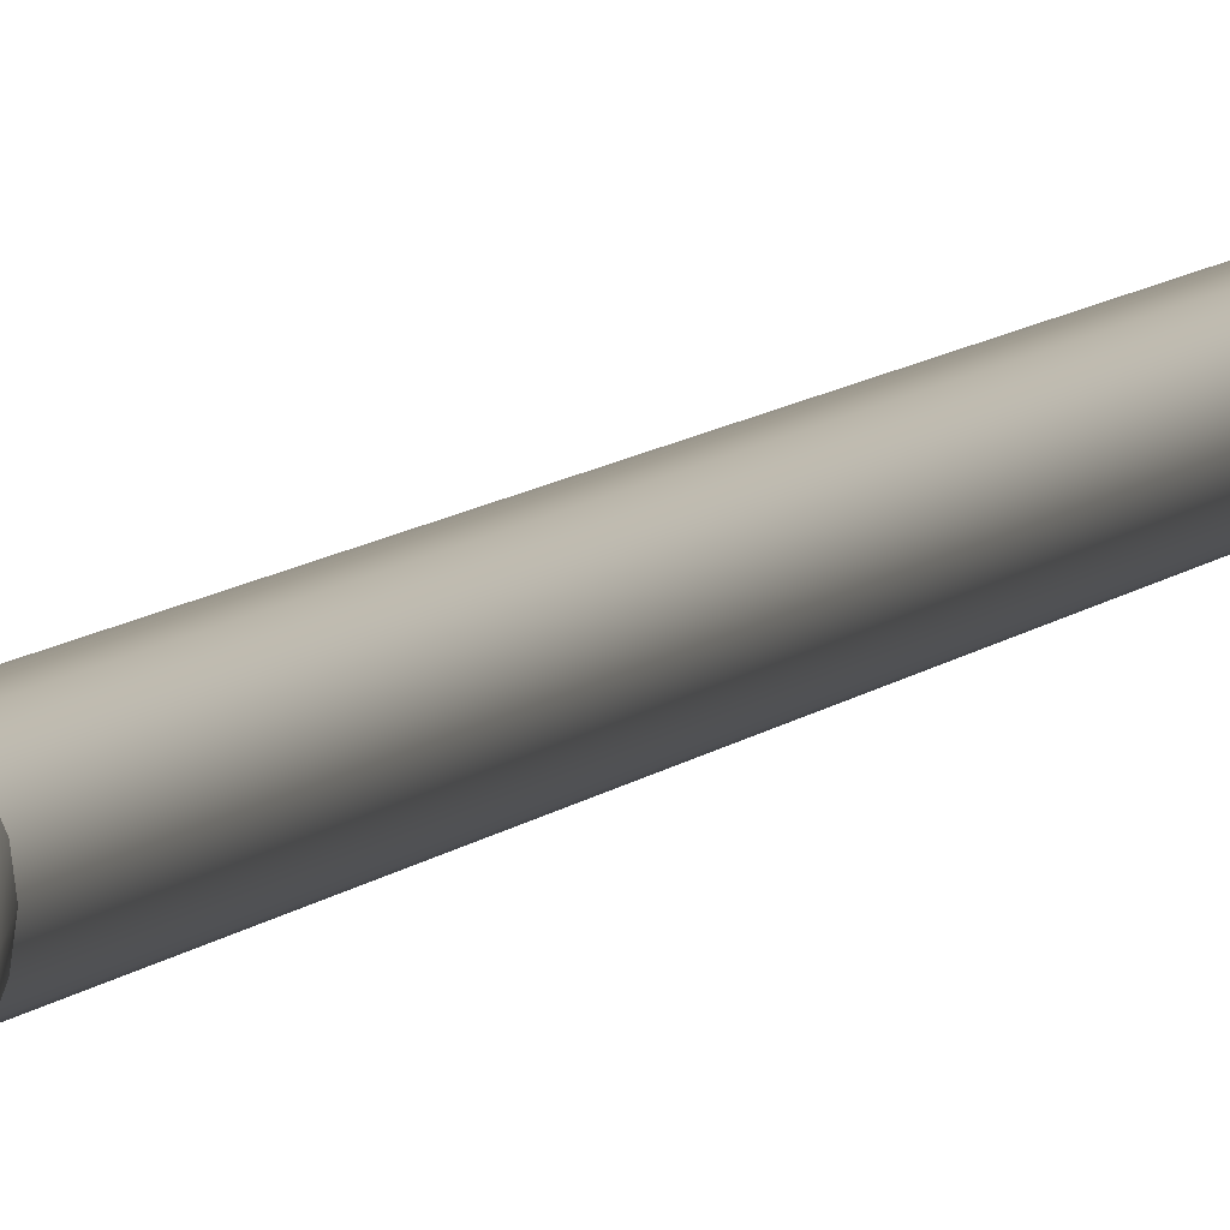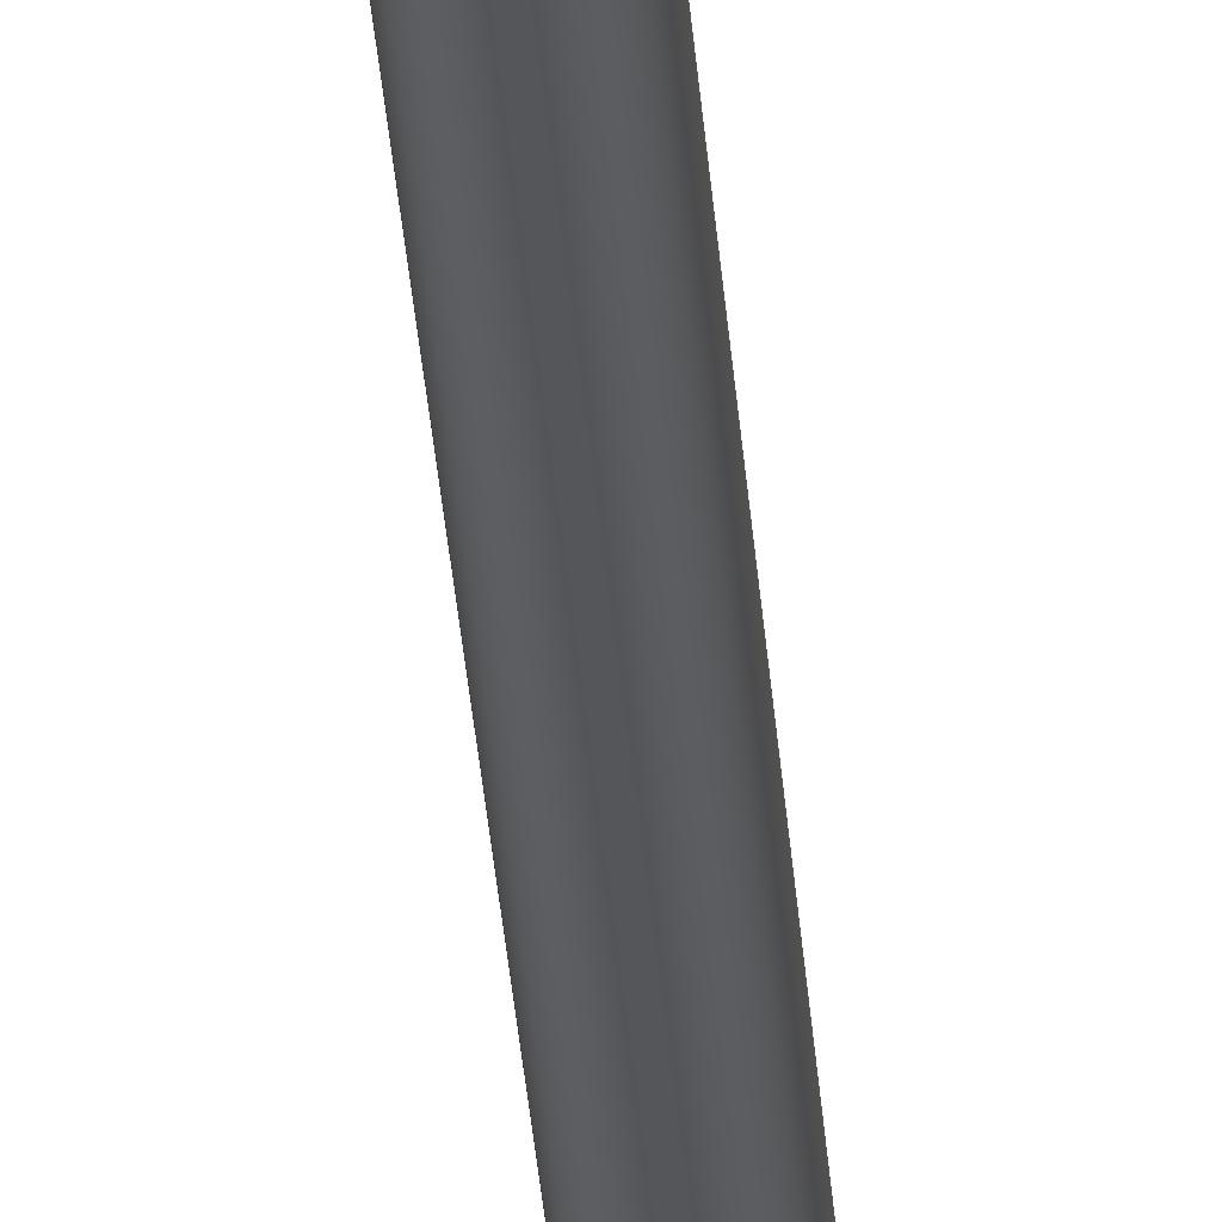
<metadata>
{"format":"obj","ext":"obj","renderer":"f3d","projection":"perspective","resolution":1024,"background":"white","views":[{"elev":4.4,"azim":-166.8,"up":"+Y"},{"elev":-25.6,"azim":3.3,"up":"+Y"}]}
</metadata>
<code>
v 0.008413 0.000969 -0.04821
v 0.007157 0.003453 -0.04825
v 0.0052 0.005425 -0.04828
v 0.002734 0.00669 -0.0483
v 0 0.007126 -0.0483
v -0.002734 0.00669 -0.0483
v -0.0052 0.005425 -0.04828
v -0.007157 0.003453 -0.04825
v -0.008413 0.000969 -0.04821
v -0.008846 -0.001785 -0.04817
v -0.008413 -0.004538 -0.04813
v -0.007157 -0.007022 -0.04809
v -0.0052 -0.008994 -0.04806
v -0.002734 -0.01026 -0.04804
v 0 -0.0107 -0.04804
v 0.002734 -0.01026 -0.04804
v 0.0052 -0.008994 -0.04806
v 0.007157 -0.007022 -0.04809
v 0.008413 -0.004538 -0.04813
v 0.008846 -0.001785 -0.04817
v 0.008413 0.004538 0.5575
v 0.007157 0.007022 0.5575
v 0.0052 0.008994 0.5575
v 0.002734 0.01026 0.5574
v 0 0.0107 0.5574
v -0.002734 0.01026 0.5574
v -0.0052 0.008994 0.5575
v -0.007157 0.007022 0.5575
v -0.008413 0.004538 0.5575
v -0.008846 0.001785 0.5576
v -0.008413 -0.000969 0.5576
v -0.007157 -0.003453 0.5576
v -0.0052 -0.005425 0.5577
v -0.002734 -0.00669 0.5577
v 0 -0.007126 0.5577
v 0.002734 -0.00669 0.5577
v 0.0052 -0.005425 0.5577
v 0.007157 -0.003453 0.5576
v 0.008413 -0.000969 0.5576
v 0.008846 0.001785 0.5576
v 0 -0.001785 -0.04817
v 0 0.001785 0.5576
v 0.003629 -0.02214 -0.1246
v 0.003087 -0.02214 -0.1294
v 0.002243 -0.02214 -0.1332
v 0.001179 -0.02214 -0.1357
v 0 -0.02214 -0.1366
v -0.001179 -0.02214 -0.1357
v -0.002243 -0.02214 -0.1332
v -0.003087 -0.02214 -0.1294
v -0.003629 -0.02214 -0.1246
v -0.003816 -0.02214 -0.1192
v -0.003629 -0.02214 -0.1139
v -0.003087 -0.02214 -0.109
v -0.002243 -0.02214 -0.1052
v -0.001179 -0.02214 -0.1027
v 0 -0.02214 -0.1019
v 0.001179 -0.02214 -0.1027
v 0.002243 -0.02214 -0.1052
v 0.003087 -0.02214 -0.109
v 0.003629 -0.02214 -0.1139
v 0.003816 -0.02214 -0.1192
v 0.007169 -0.02132 -0.1298
v 0.006098 -0.02132 -0.1393
v 0.004431 -0.02132 -0.1469
v 0.002329 -0.02132 -0.1518
v 0 -0.02132 -0.1535
v -0.002329 -0.02132 -0.1518
v -0.004431 -0.02132 -0.1469
v -0.006098 -0.02132 -0.1393
v -0.007169 -0.02132 -0.1298
v -0.007538 -0.02132 -0.1192
v -0.007169 -0.02132 -0.1086
v -0.006098 -0.02132 -0.0991
v -0.004431 -0.02132 -0.09153
v -0.002329 -0.02132 -0.08667
v 0 -0.02132 -0.08499
v 0.002329 -0.02132 -0.08667
v 0.004431 -0.02132 -0.09153
v 0.006098 -0.02132 -0.0991
v 0.007169 -0.02132 -0.1086
v 0.007538 -0.02132 -0.1192
v 0.01053 -0.01997 -0.1348
v 0.008959 -0.01997 -0.1488
v 0.006509 -0.01997 -0.1599
v 0.003422 -0.01997 -0.1671
v 0 -0.01997 -0.1695
v -0.003422 -0.01997 -0.1671
v -0.006509 -0.01997 -0.1599
v -0.008959 -0.01997 -0.1488
v -0.01053 -0.01997 -0.1348
v -0.01107 -0.01997 -0.1192
v -0.01053 -0.01997 -0.1037
v -0.008959 -0.01997 -0.08966
v -0.006509 -0.01997 -0.07854
v -0.003422 -0.01997 -0.0714
v 0 -0.01997 -0.06893
v 0.003422 -0.01997 -0.0714
v 0.006509 -0.01997 -0.07854
v 0.008959 -0.01997 -0.08966
v 0.01053 -0.01997 -0.1037
v 0.01107 -0.01997 -0.1192
v 0.01364 -0.01814 -0.1393
v 0.0116 -0.01814 -0.1575
v 0.008428 -0.01814 -0.1719
v 0.004431 -0.01814 -0.1811
v 0 -0.01814 -0.1843
v -0.004431 -0.01814 -0.1811
v -0.008428 -0.01814 -0.1719
v -0.0116 -0.01814 -0.1575
v -0.01364 -0.01814 -0.1393
v -0.01434 -0.01814 -0.1192
v -0.01364 -0.01814 -0.0991
v -0.0116 -0.01814 -0.08095
v -0.008428 -0.01814 -0.06655
v -0.004431 -0.01814 -0.0573
v 0 -0.01814 -0.05411
v 0.004431 -0.01814 -0.0573
v 0.008428 -0.01814 -0.06655
v 0.0116 -0.01814 -0.08095
v 0.01364 -0.01814 -0.0991
v 0.01434 -0.01814 -0.1192
v 0.0164 -0.01585 -0.1434
v 0.01396 -0.01585 -0.1653
v 0.01014 -0.01585 -0.1826
v 0.00533 -0.01585 -0.1937
v 0 -0.01585 -0.1976
v -0.00533 -0.01585 -0.1937
v -0.01014 -0.01585 -0.1826
v -0.01396 -0.01585 -0.1653
v -0.0164 -0.01585 -0.1434
v -0.01725 -0.01585 -0.1192
v -0.0164 -0.01585 -0.09502
v -0.01396 -0.01585 -0.07318
v -0.01014 -0.01585 -0.05585
v -0.00533 -0.01585 -0.04473
v 0 -0.01585 -0.0409
v 0.00533 -0.01585 -0.04473
v 0.01014 -0.01585 -0.05585
v 0.01396 -0.01585 -0.07318
v 0.0164 -0.01585 -0.09502
v 0.01725 -0.01585 -0.1192
v 0.01877 -0.01318 -0.1469
v 0.01597 -0.01318 -0.1719
v 0.0116 -0.01318 -0.1917
v 0.006098 -0.01318 -0.2045
v 0 -0.01318 -0.2088
v -0.006098 -0.01318 -0.2045
v -0.0116 -0.01318 -0.1917
v -0.01597 -0.01318 -0.1719
v -0.01877 -0.01318 -0.1469
v -0.01973 -0.01318 -0.1192
v -0.01877 -0.01318 -0.09153
v -0.01597 -0.01318 -0.06655
v -0.0116 -0.01318 -0.04672
v -0.006098 -0.01318 -0.03399
v 0 -0.01318 -0.02961
v 0.006098 -0.01318 -0.03399
v 0.0116 -0.01318 -0.04672
v 0.01597 -0.01318 -0.06655
v 0.01877 -0.01318 -0.09153
v 0.01973 -0.01318 -0.1192
v 0.02067 -0.01018 -0.1497
v 0.01758 -0.01018 -0.1772
v 0.01277 -0.01018 -0.1991
v 0.006716 -0.01018 -0.2131
v 0 -0.01018 -0.2179
v -0.006716 -0.01018 -0.2131
v -0.01277 -0.01018 -0.1991
v -0.01758 -0.01018 -0.1772
v -0.02067 -0.01018 -0.1497
v -0.02174 -0.01018 -0.1192
v -0.02067 -0.01018 -0.08872
v -0.01758 -0.01018 -0.06121
v -0.01277 -0.01018 -0.03937
v -0.006716 -0.01018 -0.02535
v 0 -0.01018 -0.02053
v 0.006716 -0.01018 -0.02535
v 0.01277 -0.01018 -0.03937
v 0.01758 -0.01018 -0.06121
v 0.02067 -0.01018 -0.08872
v 0.02174 -0.01018 -0.1192
v 0.02206 -0.006928 -0.1518
v 0.01877 -0.006928 -0.1811
v 0.01364 -0.006928 -0.2045
v 0.007169 -0.006928 -0.2194
v 0 -0.006928 -0.2246
v -0.007169 -0.006928 -0.2194
v -0.01364 -0.006928 -0.2045
v -0.01877 -0.006928 -0.1811
v -0.02206 -0.006928 -0.1518
v -0.0232 -0.006928 -0.1192
v -0.02206 -0.006928 -0.08667
v -0.01877 -0.006928 -0.0573
v -0.01364 -0.006928 -0.03399
v -0.007169 -0.006928 -0.01903
v 0 -0.006928 -0.01387
v 0.007169 -0.006928 -0.01903
v 0.01364 -0.006928 -0.03399
v 0.01877 -0.006928 -0.0573
v 0.02206 -0.006928 -0.08667
v 0.0232 -0.006928 -0.1192
v 0.02291 -0.003507 -0.153
v 0.01949 -0.003507 -0.1835
v 0.01416 -0.003507 -0.2077
v 0.007445 -0.003507 -0.2233
v 0 -0.003507 -0.2286
v -0.007445 -0.003507 -0.2233
v -0.01416 -0.003507 -0.2077
v -0.01949 -0.003507 -0.1835
v -0.02291 -0.003507 -0.153
v -0.02409 -0.003507 -0.1192
v -0.02291 -0.003507 -0.08541
v -0.01949 -0.003507 -0.05491
v -0.01416 -0.003507 -0.03071
v -0.007445 -0.003507 -0.01517
v 0 -0.003507 -0.009815
v 0.007445 -0.003507 -0.01517
v 0.01416 -0.003507 -0.03071
v 0.01949 -0.003507 -0.05491
v 0.02291 -0.003507 -0.08541
v 0.02409 -0.003507 -0.1192
v 0.0232 0 -0.1535
v 0.01973 0 -0.1843
v 0.01434 0 -0.2088
v 0.007538 0 -0.2246
v 0 0 -0.23
v -0.007538 0 -0.2246
v -0.01434 0 -0.2088
v -0.01973 0 -0.1843
v -0.0232 0 -0.1535
v -0.02439 0 -0.1192
v -0.0232 0 -0.08499
v -0.01973 0 -0.05411
v -0.01434 0 -0.02961
v -0.007538 0 -0.01387
v 0 0 -0.008451
v 0.007538 0 -0.01387
v 0.01434 0 -0.02961
v 0.01973 0 -0.05411
v 0.0232 0 -0.08499
v 0.02439 0 -0.1192
v 0.02291 0.003507 -0.153
v 0.01949 0.003507 -0.1835
v 0.01416 0.003507 -0.2077
v 0.007445 0.003507 -0.2233
v 0 0.003507 -0.2286
v -0.007445 0.003507 -0.2233
v -0.01416 0.003507 -0.2077
v -0.01949 0.003507 -0.1835
v -0.02291 0.003507 -0.153
v -0.02409 0.003507 -0.1192
v -0.02291 0.003507 -0.08541
v -0.01949 0.003507 -0.05491
v -0.01416 0.003507 -0.03071
v -0.007445 0.003507 -0.01517
v 0 0.003507 -0.009815
v 0.007445 0.003507 -0.01517
v 0.01416 0.003507 -0.03071
v 0.01949 0.003507 -0.05491
v 0.02291 0.003507 -0.08541
v 0.02409 0.003507 -0.1192
v 0.02206 0.006928 -0.1518
v 0.01877 0.006928 -0.1811
v 0.01364 0.006928 -0.2045
v 0.007169 0.006928 -0.2194
v 0 0.006928 -0.2246
v -0.007169 0.006928 -0.2194
v -0.01364 0.006928 -0.2045
v -0.01877 0.006928 -0.1811
v -0.02206 0.006928 -0.1518
v -0.0232 0.006928 -0.1192
v -0.02206 0.006928 -0.08667
v -0.01877 0.006928 -0.0573
v -0.01364 0.006928 -0.03399
v -0.007169 0.006928 -0.01903
v 0 0.006928 -0.01387
v 0.007169 0.006928 -0.01903
v 0.01364 0.006928 -0.03399
v 0.01877 0.006928 -0.0573
v 0.02206 0.006928 -0.08667
v 0.0232 0.006928 -0.1192
v 0.02067 0.01018 -0.1497
v 0.01758 0.01018 -0.1772
v 0.01277 0.01018 -0.1991
v 0.006716 0.01018 -0.2131
v 0 0.01018 -0.2179
v -0.006716 0.01018 -0.2131
v -0.01277 0.01018 -0.1991
v -0.01758 0.01018 -0.1772
v -0.02067 0.01018 -0.1497
v -0.02174 0.01018 -0.1192
v -0.02067 0.01018 -0.08872
v -0.01758 0.01018 -0.06121
v -0.01277 0.01018 -0.03937
v -0.006716 0.01018 -0.02535
v 0 0.01018 -0.02053
v 0.006716 0.01018 -0.02535
v 0.01277 0.01018 -0.03937
v 0.01758 0.01018 -0.06121
v 0.02067 0.01018 -0.08872
v 0.02174 0.01018 -0.1192
v 0.01877 0.01318 -0.1469
v 0.01597 0.01318 -0.1719
v 0.0116 0.01318 -0.1917
v 0.006098 0.01318 -0.2045
v 0 0.01318 -0.2088
v -0.006098 0.01318 -0.2045
v -0.0116 0.01318 -0.1917
v -0.01597 0.01318 -0.1719
v -0.01877 0.01318 -0.1469
v -0.01973 0.01318 -0.1192
v -0.01877 0.01318 -0.09153
v -0.01597 0.01318 -0.06655
v -0.0116 0.01318 -0.04672
v -0.006098 0.01318 -0.03399
v 0 0.01318 -0.02961
v 0.006098 0.01318 -0.03399
v 0.0116 0.01318 -0.04672
v 0.01597 0.01318 -0.06655
v 0.01877 0.01318 -0.09153
v 0.01973 0.01318 -0.1192
v 0.0164 0.01585 -0.1434
v 0.01396 0.01585 -0.1653
v 0.01014 0.01585 -0.1826
v 0.00533 0.01585 -0.1937
v 0 0.01585 -0.1976
v -0.00533 0.01585 -0.1937
v -0.01014 0.01585 -0.1826
v -0.01396 0.01585 -0.1653
v -0.0164 0.01585 -0.1434
v -0.01725 0.01585 -0.1192
v -0.0164 0.01585 -0.09502
v -0.01396 0.01585 -0.07318
v -0.01014 0.01585 -0.05585
v -0.00533 0.01585 -0.04473
v 0 0.01585 -0.0409
v 0.00533 0.01585 -0.04473
v 0.01014 0.01585 -0.05585
v 0.01396 0.01585 -0.07318
v 0.0164 0.01585 -0.09502
v 0.01725 0.01585 -0.1192
v 0.01364 0.01814 -0.1393
v 0.0116 0.01814 -0.1575
v 0.008428 0.01814 -0.1719
v 0.004431 0.01814 -0.1811
v 0 0.01814 -0.1843
v -0.004431 0.01814 -0.1811
v -0.008428 0.01814 -0.1719
v -0.0116 0.01814 -0.1575
v -0.01364 0.01814 -0.1393
v -0.01434 0.01814 -0.1192
v -0.01364 0.01814 -0.0991
v -0.0116 0.01814 -0.08095
v -0.008428 0.01814 -0.06655
v -0.004431 0.01814 -0.0573
v 0 0.01814 -0.05411
v 0.004431 0.01814 -0.0573
v 0.008428 0.01814 -0.06655
v 0.0116 0.01814 -0.08095
v 0.01364 0.01814 -0.0991
v 0.01434 0.01814 -0.1192
v 0.01053 0.01997 -0.1348
v 0.008959 0.01997 -0.1488
v 0.006509 0.01997 -0.1599
v 0.003422 0.01997 -0.1671
v 0 0.01997 -0.1695
v -0.003422 0.01997 -0.1671
v -0.006509 0.01997 -0.1599
v -0.008959 0.01997 -0.1488
v -0.01053 0.01997 -0.1348
v -0.01107 0.01997 -0.1192
v -0.01053 0.01997 -0.1037
v -0.008959 0.01997 -0.08966
v -0.006509 0.01997 -0.07854
v -0.003422 0.01997 -0.0714
v 0 0.01997 -0.06893
v 0.003422 0.01997 -0.0714
v 0.006509 0.01997 -0.07854
v 0.008959 0.01997 -0.08966
v 0.01053 0.01997 -0.1037
v 0.01107 0.01997 -0.1192
v 0.007169 0.02132 -0.1298
v 0.006098 0.02132 -0.1393
v 0.004431 0.02132 -0.1469
v 0.002329 0.02132 -0.1518
v 0 0.02132 -0.1535
v -0.002329 0.02132 -0.1518
v -0.004431 0.02132 -0.1469
v -0.006098 0.02132 -0.1393
v -0.007169 0.02132 -0.1298
v -0.007538 0.02132 -0.1192
v -0.007169 0.02132 -0.1086
v -0.006098 0.02132 -0.0991
v -0.004431 0.02132 -0.09153
v -0.002329 0.02132 -0.08667
v 0 0.02132 -0.08499
v 0.002329 0.02132 -0.08667
v 0.004431 0.02132 -0.09153
v 0.006098 0.02132 -0.0991
v 0.007169 0.02132 -0.1086
v 0.007538 0.02132 -0.1192
v 0.003629 0.02214 -0.1246
v 0.003087 0.02214 -0.1294
v 0.002243 0.02214 -0.1332
v 0.001179 0.02214 -0.1357
v 0 0.02214 -0.1366
v -0.001179 0.02214 -0.1357
v -0.002243 0.02214 -0.1332
v -0.003087 0.02214 -0.1294
v -0.003629 0.02214 -0.1246
v -0.003816 0.02214 -0.1192
v -0.003629 0.02214 -0.1139
v -0.003087 0.02214 -0.109
v -0.002243 0.02214 -0.1052
v -0.001179 0.02214 -0.1027
v 0 0.02214 -0.1019
v 0.001179 0.02214 -0.1027
v 0.002243 0.02214 -0.1052
v 0.003087 0.02214 -0.109
v 0.003629 0.02214 -0.1139
v 0.003816 0.02214 -0.1192
v 0 -0.02242 -0.1192
v 0 0.02242 -0.1192
f 1 2 22 21
f 2 3 23 22
f 3 4 24 23
f 4 5 25 24
f 5 6 26 25
f 6 7 27 26
f 7 8 28 27
f 8 9 29 28
f 9 10 30 29
f 10 11 31 30
f 11 12 32 31
f 12 13 33 32
f 13 14 34 33
f 14 15 35 34
f 15 16 36 35
f 16 17 37 36
f 17 18 38 37
f 18 19 39 38
f 19 20 40 39
f 20 1 21 40
f 2 1 41
f 3 2 41
f 4 3 41
f 5 4 41
f 6 5 41
f 7 6 41
f 8 7 41
f 9 8 41
f 10 9 41
f 11 10 41
f 12 11 41
f 13 12 41
f 14 13 41
f 15 14 41
f 16 15 41
f 17 16 41
f 18 17 41
f 19 18 41
f 20 19 41
f 1 20 41
f 21 22 42
f 22 23 42
f 23 24 42
f 24 25 42
f 25 26 42
f 26 27 42
f 27 28 42
f 28 29 42
f 29 30 42
f 30 31 42
f 31 32 42
f 32 33 42
f 33 34 42
f 34 35 42
f 35 36 42
f 36 37 42
f 37 38 42
f 38 39 42
f 39 40 42
f 40 21 42
f 43 44 64 63
f 44 45 65 64
f 45 46 66 65
f 46 47 67 66
f 47 48 68 67
f 48 49 69 68
f 49 50 70 69
f 50 51 71 70
f 51 52 72 71
f 52 53 73 72
f 53 54 74 73
f 54 55 75 74
f 55 56 76 75
f 56 57 77 76
f 57 58 78 77
f 58 59 79 78
f 59 60 80 79
f 60 61 81 80
f 61 62 82 81
f 62 43 63 82
f 63 64 84 83
f 64 65 85 84
f 65 66 86 85
f 66 67 87 86
f 67 68 88 87
f 68 69 89 88
f 69 70 90 89
f 70 71 91 90
f 71 72 92 91
f 72 73 93 92
f 73 74 94 93
f 74 75 95 94
f 75 76 96 95
f 76 77 97 96
f 77 78 98 97
f 78 79 99 98
f 79 80 100 99
f 80 81 101 100
f 81 82 102 101
f 82 63 83 102
f 83 84 104 103
f 84 85 105 104
f 85 86 106 105
f 86 87 107 106
f 87 88 108 107
f 88 89 109 108
f 89 90 110 109
f 90 91 111 110
f 91 92 112 111
f 92 93 113 112
f 93 94 114 113
f 94 95 115 114
f 95 96 116 115
f 96 97 117 116
f 97 98 118 117
f 98 99 119 118
f 99 100 120 119
f 100 101 121 120
f 101 102 122 121
f 102 83 103 122
f 103 104 124 123
f 104 105 125 124
f 105 106 126 125
f 106 107 127 126
f 107 108 128 127
f 108 109 129 128
f 109 110 130 129
f 110 111 131 130
f 111 112 132 131
f 112 113 133 132
f 113 114 134 133
f 114 115 135 134
f 115 116 136 135
f 116 117 137 136
f 117 118 138 137
f 118 119 139 138
f 119 120 140 139
f 120 121 141 140
f 121 122 142 141
f 122 103 123 142
f 123 124 144 143
f 124 125 145 144
f 125 126 146 145
f 126 127 147 146
f 127 128 148 147
f 128 129 149 148
f 129 130 150 149
f 130 131 151 150
f 131 132 152 151
f 132 133 153 152
f 133 134 154 153
f 134 135 155 154
f 135 136 156 155
f 136 137 157 156
f 137 138 158 157
f 138 139 159 158
f 139 140 160 159
f 140 141 161 160
f 141 142 162 161
f 142 123 143 162
f 143 144 164 163
f 144 145 165 164
f 145 146 166 165
f 146 147 167 166
f 147 148 168 167
f 148 149 169 168
f 149 150 170 169
f 150 151 171 170
f 151 152 172 171
f 152 153 173 172
f 153 154 174 173
f 154 155 175 174
f 155 156 176 175
f 156 157 177 176
f 157 158 178 177
f 158 159 179 178
f 159 160 180 179
f 160 161 181 180
f 161 162 182 181
f 162 143 163 182
f 163 164 184 183
f 164 165 185 184
f 165 166 186 185
f 166 167 187 186
f 167 168 188 187
f 168 169 189 188
f 169 170 190 189
f 170 171 191 190
f 171 172 192 191
f 172 173 193 192
f 173 174 194 193
f 174 175 195 194
f 175 176 196 195
f 176 177 197 196
f 177 178 198 197
f 178 179 199 198
f 179 180 200 199
f 180 181 201 200
f 181 182 202 201
f 182 163 183 202
f 183 184 204 203
f 184 185 205 204
f 185 186 206 205
f 186 187 207 206
f 187 188 208 207
f 188 189 209 208
f 189 190 210 209
f 190 191 211 210
f 191 192 212 211
f 192 193 213 212
f 193 194 214 213
f 194 195 215 214
f 195 196 216 215
f 196 197 217 216
f 197 198 218 217
f 198 199 219 218
f 199 200 220 219
f 200 201 221 220
f 201 202 222 221
f 202 183 203 222
f 203 204 224 223
f 204 205 225 224
f 205 206 226 225
f 206 207 227 226
f 207 208 228 227
f 208 209 229 228
f 209 210 230 229
f 210 211 231 230
f 211 212 232 231
f 212 213 233 232
f 213 214 234 233
f 214 215 235 234
f 215 216 236 235
f 216 217 237 236
f 217 218 238 237
f 218 219 239 238
f 219 220 240 239
f 220 221 241 240
f 221 222 242 241
f 222 203 223 242
f 223 224 244 243
f 224 225 245 244
f 225 226 246 245
f 226 227 247 246
f 227 228 248 247
f 228 229 249 248
f 229 230 250 249
f 230 231 251 250
f 231 232 252 251
f 232 233 253 252
f 233 234 254 253
f 234 235 255 254
f 235 236 256 255
f 236 237 257 256
f 237 238 258 257
f 238 239 259 258
f 239 240 260 259
f 240 241 261 260
f 241 242 262 261
f 242 223 243 262
f 243 244 264 263
f 244 245 265 264
f 245 246 266 265
f 246 247 267 266
f 247 248 268 267
f 248 249 269 268
f 249 250 270 269
f 250 251 271 270
f 251 252 272 271
f 252 253 273 272
f 253 254 274 273
f 254 255 275 274
f 255 256 276 275
f 256 257 277 276
f 257 258 278 277
f 258 259 279 278
f 259 260 280 279
f 260 261 281 280
f 261 262 282 281
f 262 243 263 282
f 263 264 284 283
f 264 265 285 284
f 265 266 286 285
f 266 267 287 286
f 267 268 288 287
f 268 269 289 288
f 269 270 290 289
f 270 271 291 290
f 271 272 292 291
f 272 273 293 292
f 273 274 294 293
f 274 275 295 294
f 275 276 296 295
f 276 277 297 296
f 277 278 298 297
f 278 279 299 298
f 279 280 300 299
f 280 281 301 300
f 281 282 302 301
f 282 263 283 302
f 283 284 304 303
f 284 285 305 304
f 285 286 306 305
f 286 287 307 306
f 287 288 308 307
f 288 289 309 308
f 289 290 310 309
f 290 291 311 310
f 291 292 312 311
f 292 293 313 312
f 293 294 314 313
f 294 295 315 314
f 295 296 316 315
f 296 297 317 316
f 297 298 318 317
f 298 299 319 318
f 299 300 320 319
f 300 301 321 320
f 301 302 322 321
f 302 283 303 322
f 303 304 324 323
f 304 305 325 324
f 305 306 326 325
f 306 307 327 326
f 307 308 328 327
f 308 309 329 328
f 309 310 330 329
f 310 311 331 330
f 311 312 332 331
f 312 313 333 332
f 313 314 334 333
f 314 315 335 334
f 315 316 336 335
f 316 317 337 336
f 317 318 338 337
f 318 319 339 338
f 319 320 340 339
f 320 321 341 340
f 321 322 342 341
f 322 303 323 342
f 323 324 344 343
f 324 325 345 344
f 325 326 346 345
f 326 327 347 346
f 327 328 348 347
f 328 329 349 348
f 329 330 350 349
f 330 331 351 350
f 331 332 352 351
f 332 333 353 352
f 333 334 354 353
f 334 335 355 354
f 335 336 356 355
f 336 337 357 356
f 337 338 358 357
f 338 339 359 358
f 339 340 360 359
f 340 341 361 360
f 341 342 362 361
f 342 323 343 362
f 343 344 364 363
f 344 345 365 364
f 345 346 366 365
f 346 347 367 366
f 347 348 368 367
f 348 349 369 368
f 349 350 370 369
f 350 351 371 370
f 351 352 372 371
f 352 353 373 372
f 353 354 374 373
f 354 355 375 374
f 355 356 376 375
f 356 357 377 376
f 357 358 378 377
f 358 359 379 378
f 359 360 380 379
f 360 361 381 380
f 361 362 382 381
f 362 343 363 382
f 363 364 384 383
f 364 365 385 384
f 365 366 386 385
f 366 367 387 386
f 367 368 388 387
f 368 369 389 388
f 369 370 390 389
f 370 371 391 390
f 371 372 392 391
f 372 373 393 392
f 373 374 394 393
f 374 375 395 394
f 375 376 396 395
f 376 377 397 396
f 377 378 398 397
f 378 379 399 398
f 379 380 400 399
f 380 381 401 400
f 381 382 402 401
f 382 363 383 402
f 383 384 404 403
f 384 385 405 404
f 385 386 406 405
f 386 387 407 406
f 387 388 408 407
f 388 389 409 408
f 389 390 410 409
f 390 391 411 410
f 391 392 412 411
f 392 393 413 412
f 393 394 414 413
f 394 395 415 414
f 395 396 416 415
f 396 397 417 416
f 397 398 418 417
f 398 399 419 418
f 399 400 420 419
f 400 401 421 420
f 401 402 422 421
f 402 383 403 422
f 44 43 423
f 45 44 423
f 46 45 423
f 47 46 423
f 48 47 423
f 49 48 423
f 50 49 423
f 51 50 423
f 52 51 423
f 53 52 423
f 54 53 423
f 55 54 423
f 56 55 423
f 57 56 423
f 58 57 423
f 59 58 423
f 60 59 423
f 61 60 423
f 62 61 423
f 43 62 423
f 403 404 424
f 404 405 424
f 405 406 424
f 406 407 424
f 407 408 424
f 408 409 424
f 409 410 424
f 410 411 424
f 411 412 424
f 412 413 424
f 413 414 424
f 414 415 424
f 415 416 424
f 416 417 424
f 417 418 424
f 418 419 424
f 419 420 424
f 420 421 424
f 421 422 424
f 422 403 424

</code>
